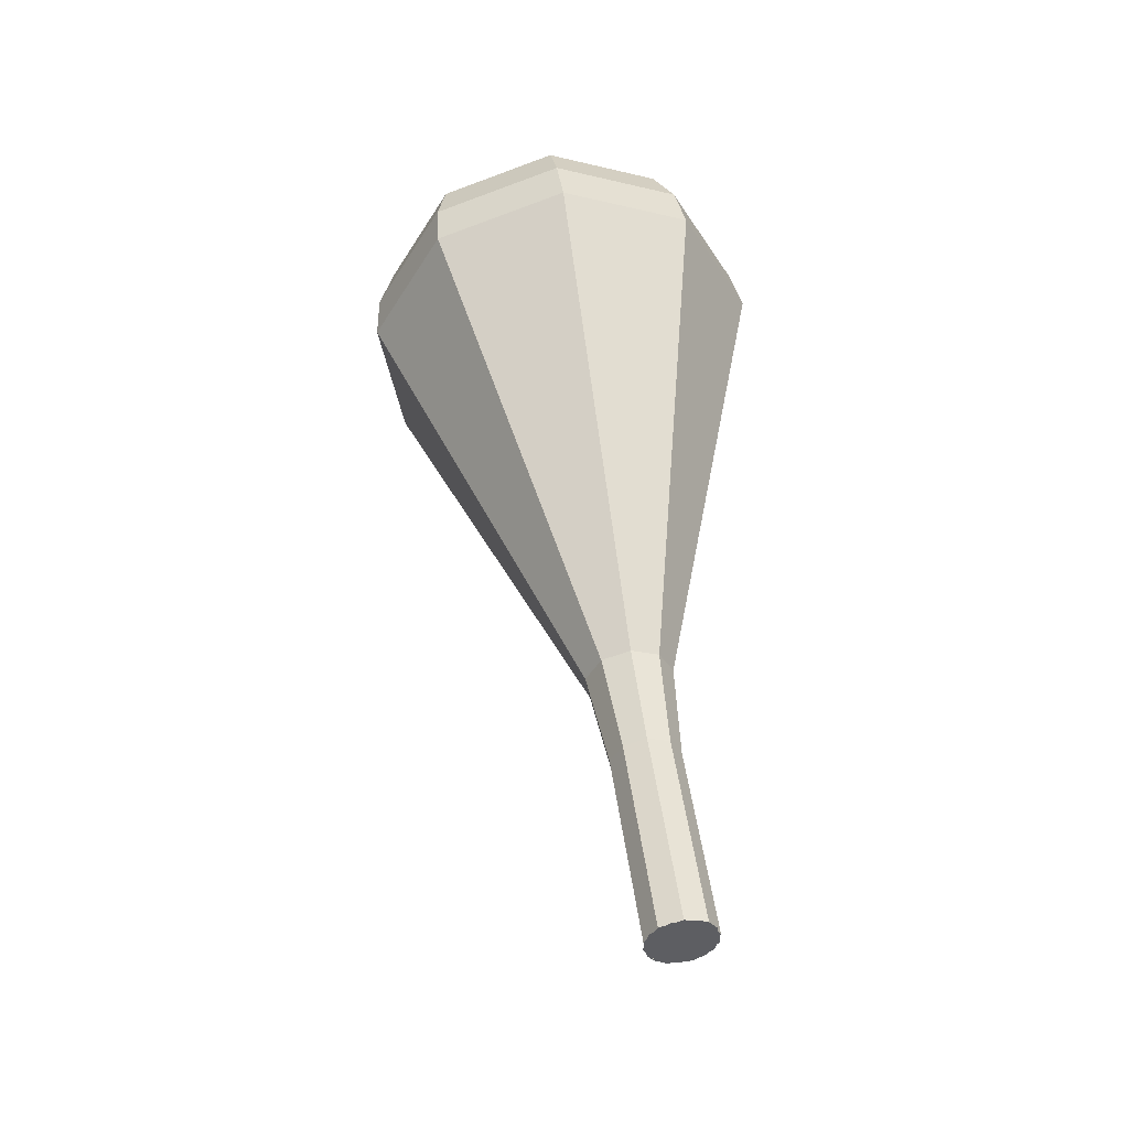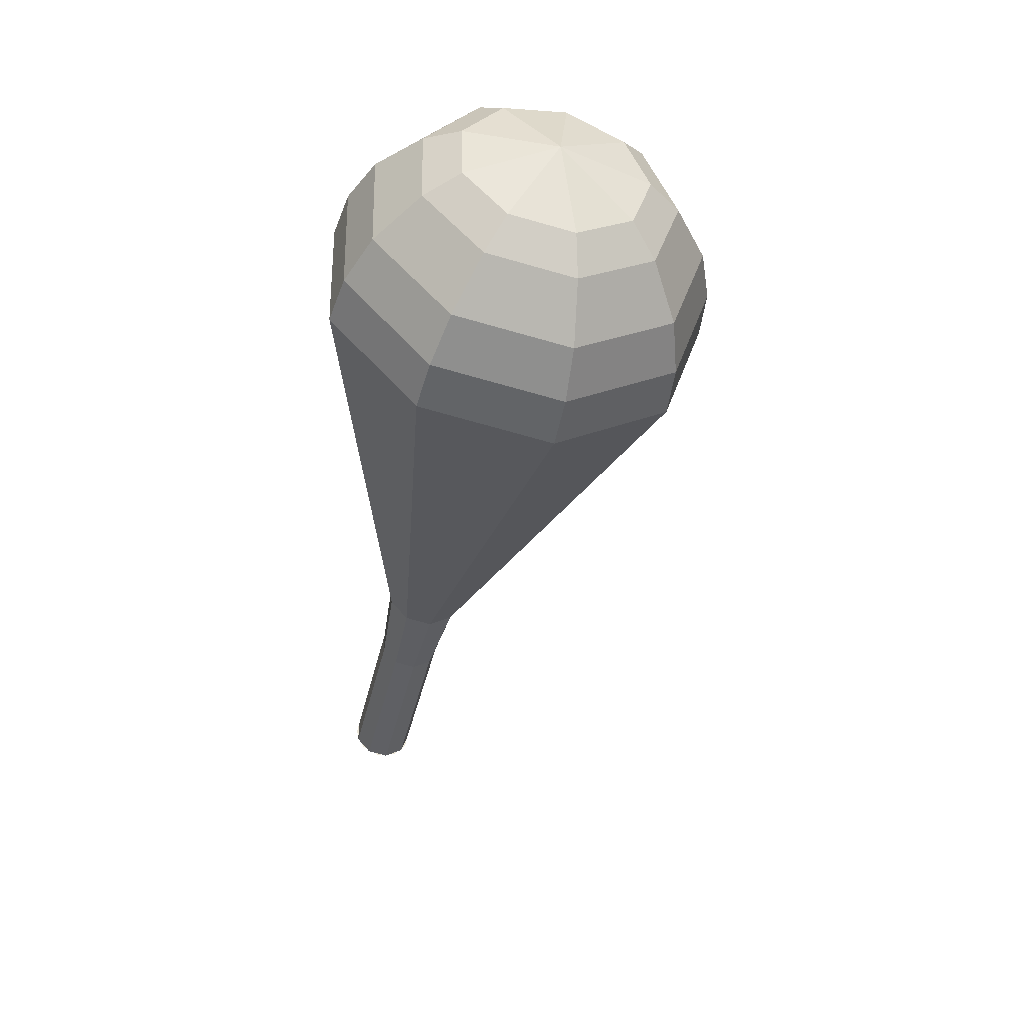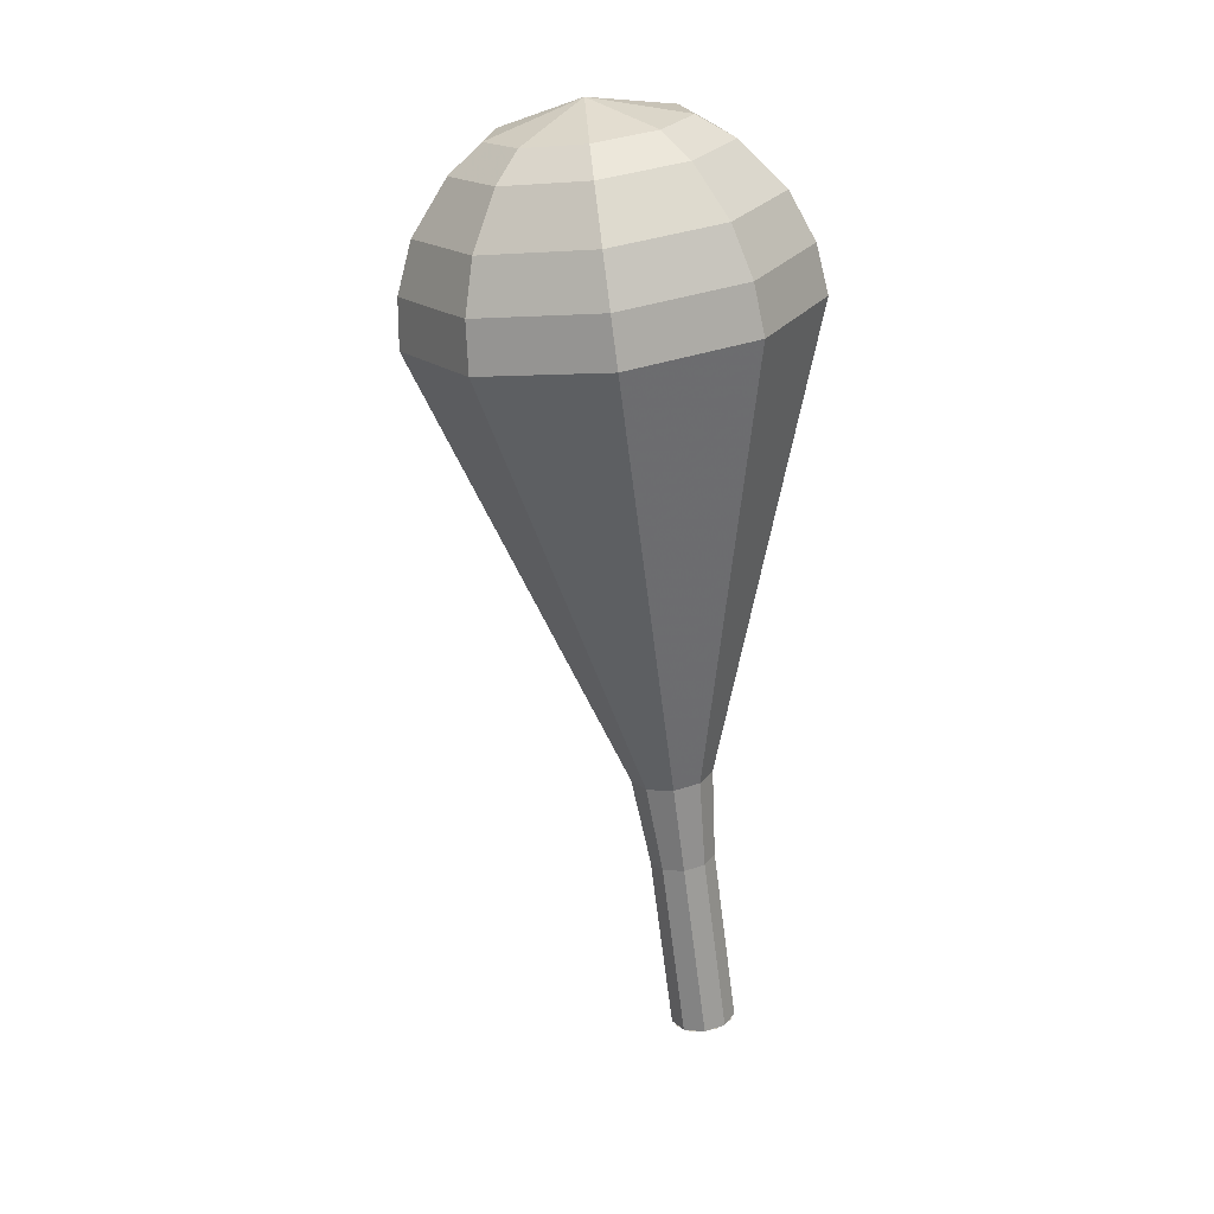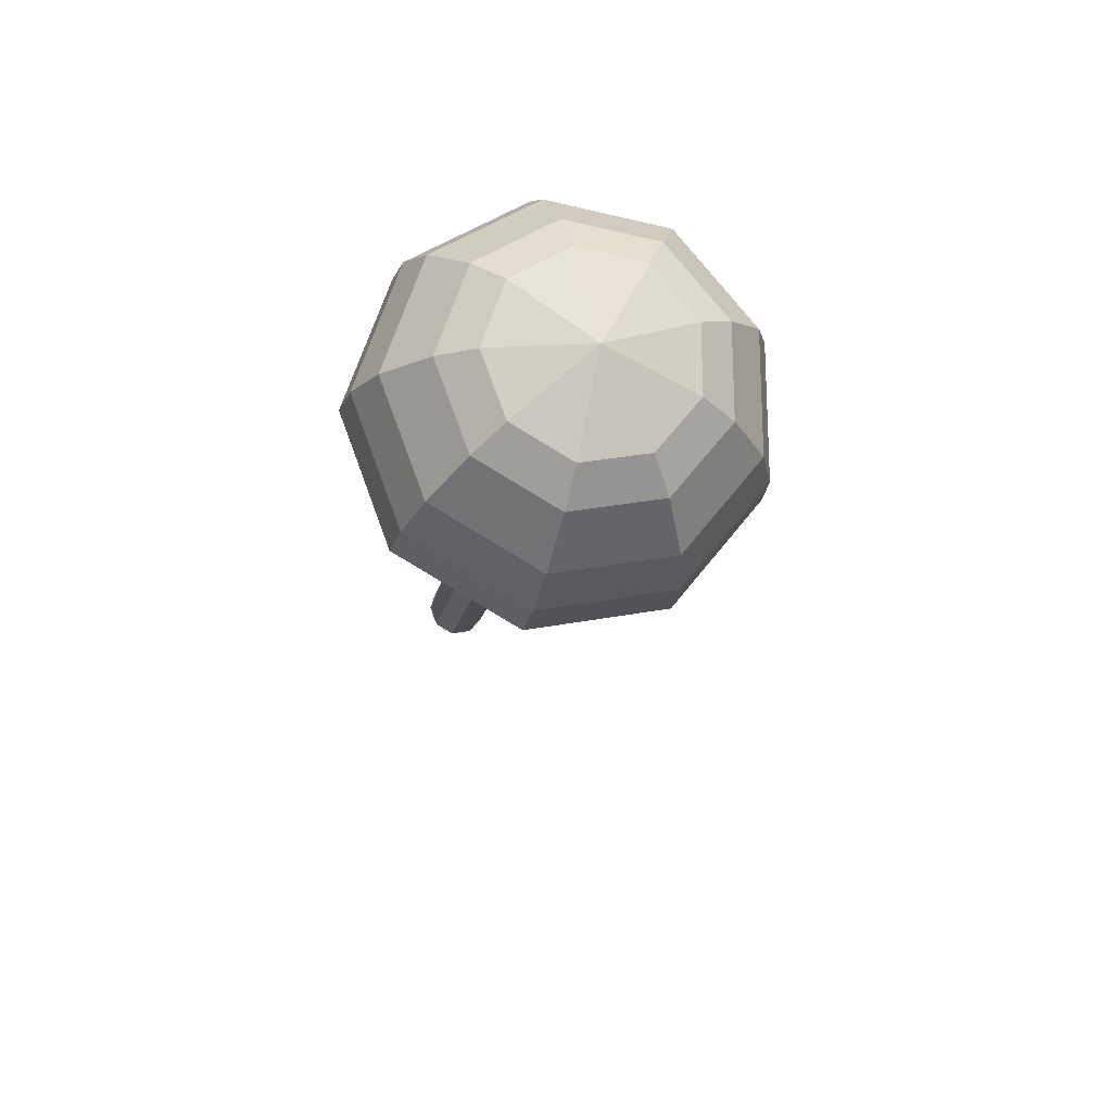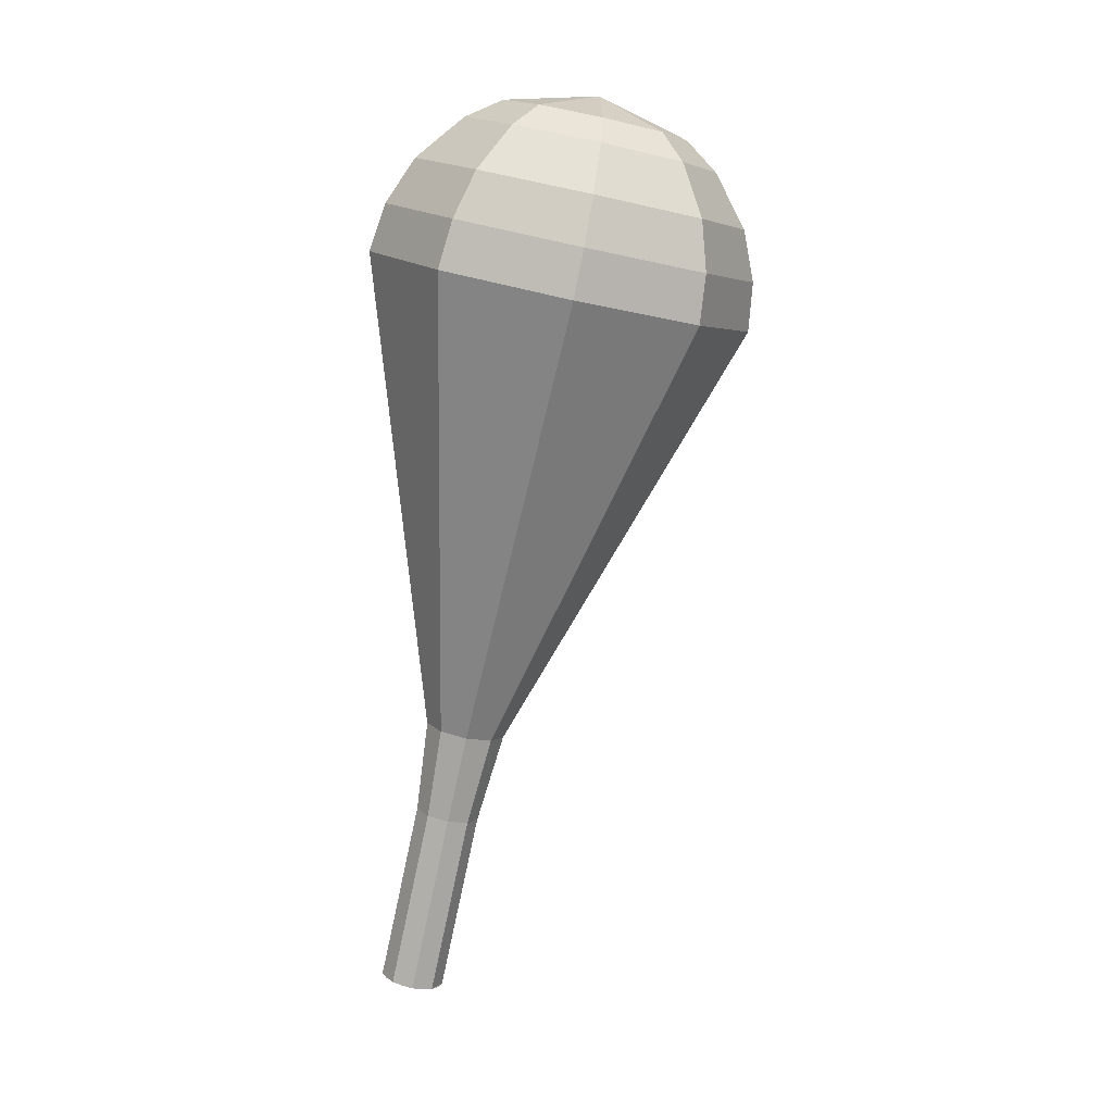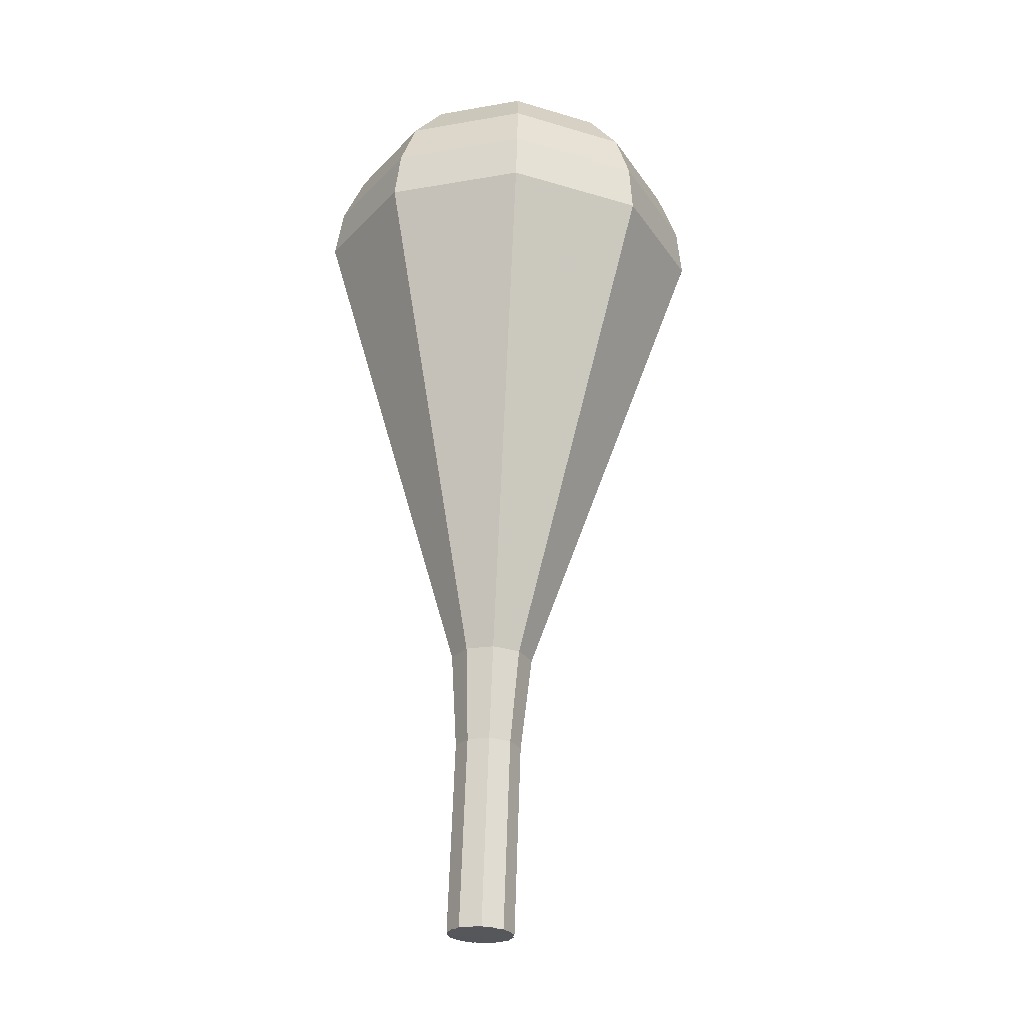
<metadata>
{"format":"obj","ext":"obj","renderer":"f3d","projection":"perspective","resolution":1024,"background":"white","views":[{"elev":-29.8,"azim":-167.5,"up":"+Z"},{"elev":39.7,"azim":-18.4,"up":"+Z"},{"elev":8.9,"azim":73.6,"up":"+Z"},{"elev":64.1,"azim":2.5,"up":"+Z"},{"elev":0.7,"azim":-11.0,"up":"+Z"},{"elev":-12.0,"azim":-128.4,"up":"+Z"}]}
</metadata>
<code>
g tube1
v 152.8 152.1 94.47
v 153.2 151.4 94.27
v 152.9 150.5 94.16
v 152.2 150 94.2
v 151.4 150.1 94.36
v 150.8 150.7 94.58
v 150.8 151.5 94.74
v 151.3 152.2 94.78
v 152.1 152.5 94.67
v 152.8 152.1 94.47
v 151 150.4 94.47
v 151.8 150 94.26
v 152.6 150.2 94.16
v 153.1 150.9 94.19
v 153.1 151.7 94.36
v 152.5 152.3 94.58
v 151.7 152.4 94.75
v 151 151.9 94.78
v 150.7 151.1 94.68
v 151 150.4 94.47
v 151.7 149.7 97.91
v 152.4 149.4 97.71
v 153.2 149.6 97.6
v 153.8 150.3 97.63
v 153.7 151.1 97.8
v 153.1 151.7 98.02
v 152.3 151.8 98.19
v 151.6 151.3 98.23
v 151.3 150.5 98.12
v 151.7 149.7 97.91
v 152.3 149.1 101.4
v 153.1 148.7 101.1
v 153.9 148.9 101
v 154.4 149.6 101.1
v 154.3 150.4 101.2
v 153.8 151 101.5
v 152.9 151.1 101.6
v 152.2 150.6 101.7
v 152 149.8 101.6
v 152.3 149.1 101.4
v 152.7 148.2 104.8
v 153.7 147.7 104.5
v 154.7 148 104.4
v 155.3 148.9 104.4
v 155.3 149.9 104.7
v 154.5 150.7 104.9
v 153.5 150.8 105.1
v 152.6 150.2 105.2
v 152.3 149.1 105.1
v 152.7 148.2 104.8
v 152.5 146.7 108.2
v 154.1 145.9 107.8
v 155.9 146.4 107.5
v 157.1 147.9 107.6
v 157 149.8 108
v 155.7 151.1 108.5
v 153.9 151.2 108.8
v 152.3 150.2 108.9
v 151.8 148.4 108.7
v 152.5 146.7 108.2
v 152.1 143.7 115.1
v 155.1 142.3 114.3
v 158.5 143.2 113.8
v 160.6 146 114
v 160.4 149.4 114.7
v 158 151.9 115.6
v 154.6 152.2 116.3
v 151.7 150.2 116.4
v 150.7 146.9 116
v 152.1 143.7 115.1
v 151.6 140.8 122
v 156.1 138.7 120.8
v 161 140 120.1
v 164.1 144.1 120.3
v 163.8 149.1 121.3
v 160.3 152.7 122.7
v 155.3 153.1 123.7
v 151.1 150.2 123.9
v 149.6 145.4 123.2
v 151.6 140.8 122
v 152.1 140.6 123.8
v 156.5 138.5 122.6
v 161.2 139.8 122
v 164.2 143.8 122.2
v 163.9 148.7 123.2
v 160.6 152.1 124.4
v 155.7 152.6 125.4
v 151.6 149.7 125.6
v 150.2 145 125
v 152.1 140.6 123.8
v 153 140.8 125.6
v 156.9 139 124.6
v 161.2 140.1 124
v 163.8 143.7 124.2
v 163.5 148 125.1
v 160.6 151.1 126.2
v 156.2 151.5 127.1
v 152.6 149 127.3
v 151.3 144.8 126.7
v 153 140.8 125.6
v 154.4 141.5 127.4
v 157.4 140.1 126.6
v 160.7 141 126.2
v 162.7 143.7 126.3
v 162.5 147 127
v 160.2 149.4 127.9
v 156.9 149.7 128.5
v 154.1 147.8 128.7
v 153.1 144.5 128.3
v 154.4 141.5 127.4
v 155.6 142.3 128.3
v 157.7 141.2 127.7
v 160.1 141.9 127.4
v 161.6 143.9 127.5
v 161.5 146.3 128
v 159.8 148 128.7
v 157.4 148.2 129.1
v 155.3 146.8 129.3
v 154.6 144.5 128.9
v 155.6 142.3 128.3
v 158.3 144.6 129.3
v 158.3 144.6 129.3
v 158.3 144.6 129.3
v 158.3 144.6 129.3
v 158.3 144.6 129.3
v 158.3 144.6 129.3
v 158.3 144.6 129.3
v 158.3 144.6 129.3
v 158.3 144.6 129.3
v 158.3 144.6 129.3
f 1 2 12
f 12 11 1
f 2 3 13
f 13 12 2
f 3 4 14
f 14 13 3
f 4 5 15
f 15 14 4
f 5 6 16
f 16 15 5
f 6 7 17
f 17 16 6
f 7 8 18
f 18 17 7
f 8 9 19
f 19 18 8
f 9 10 20
f 20 19 9
f 11 12 22
f 22 21 11
f 12 13 23
f 23 22 12
f 13 14 24
f 24 23 13
f 14 15 25
f 25 24 14
f 15 16 26
f 26 25 15
f 16 17 27
f 27 26 16
f 17 18 28
f 28 27 17
f 18 19 29
f 29 28 18
f 19 20 30
f 30 29 19
f 21 22 32
f 32 31 21
f 22 23 33
f 33 32 22
f 23 24 34
f 34 33 23
f 24 25 35
f 35 34 24
f 25 26 36
f 36 35 25
f 26 27 37
f 37 36 26
f 27 28 38
f 38 37 27
f 28 29 39
f 39 38 28
f 29 30 40
f 40 39 29
f 31 32 42
f 42 41 31
f 32 33 43
f 43 42 32
f 33 34 44
f 44 43 33
f 34 35 45
f 45 44 34
f 35 36 46
f 46 45 35
f 36 37 47
f 47 46 36
f 37 38 48
f 48 47 37
f 38 39 49
f 49 48 38
f 39 40 50
f 50 49 39
f 41 42 52
f 52 51 41
f 42 43 53
f 53 52 42
f 43 44 54
f 54 53 43
f 44 45 55
f 55 54 44
f 45 46 56
f 56 55 45
f 46 47 57
f 57 56 46
f 47 48 58
f 58 57 47
f 48 49 59
f 59 58 48
f 49 50 60
f 60 59 49
f 51 52 62
f 62 61 51
f 52 53 63
f 63 62 52
f 53 54 64
f 64 63 53
f 54 55 65
f 65 64 54
f 55 56 66
f 66 65 55
f 56 57 67
f 67 66 56
f 57 58 68
f 68 67 57
f 58 59 69
f 69 68 58
f 59 60 70
f 70 69 59
f 61 62 72
f 72 71 61
f 62 63 73
f 73 72 62
f 63 64 74
f 74 73 63
f 64 65 75
f 75 74 64
f 65 66 76
f 76 75 65
f 66 67 77
f 77 76 66
f 67 68 78
f 78 77 67
f 68 69 79
f 79 78 68
f 69 70 80
f 80 79 69
f 71 72 82
f 82 81 71
f 72 73 83
f 83 82 72
f 73 74 84
f 84 83 73
f 74 75 85
f 85 84 74
f 75 76 86
f 86 85 75
f 76 77 87
f 87 86 76
f 77 78 88
f 88 87 77
f 78 79 89
f 89 88 78
f 79 80 90
f 90 89 79
f 81 82 92
f 92 91 81
f 82 83 93
f 93 92 82
f 83 84 94
f 94 93 83
f 84 85 95
f 95 94 84
f 85 86 96
f 96 95 85
f 86 87 97
f 97 96 86
f 87 88 98
f 98 97 87
f 88 89 99
f 99 98 88
f 89 90 100
f 100 99 89
f 91 92 102
f 102 101 91
f 92 93 103
f 103 102 92
f 93 94 104
f 104 103 93
f 94 95 105
f 105 104 94
f 95 96 106
f 106 105 95
f 96 97 107
f 107 106 96
f 97 98 108
f 108 107 97
f 98 99 109
f 109 108 98
f 99 100 110
f 110 109 99
f 101 102 112
f 112 111 101
f 102 103 113
f 113 112 102
f 103 104 114
f 114 113 103
f 104 105 115
f 115 114 104
f 105 106 116
f 116 115 105
f 106 107 117
f 117 116 106
f 107 108 118
f 118 117 107
f 108 109 119
f 119 118 108
f 109 110 120
f 120 119 109
f 111 112 122
f 122 121 111
f 112 113 123
f 123 122 112
f 113 114 124
f 124 123 113
f 114 115 125
f 125 124 114
f 115 116 126
f 126 125 115
f 116 117 127
f 127 126 116
f 117 118 128
f 128 127 117
f 118 119 129
f 129 128 118
f 119 120 130
f 130 129 119
g

</code>
